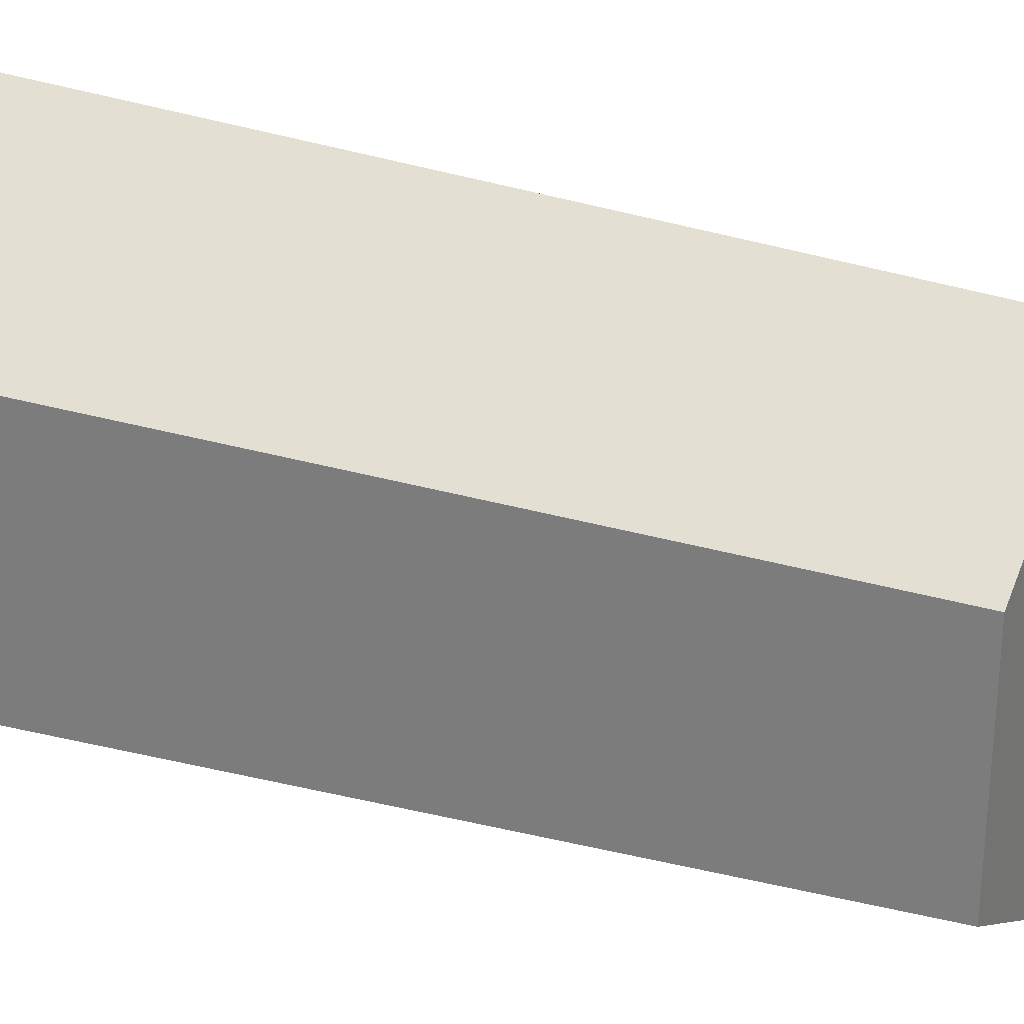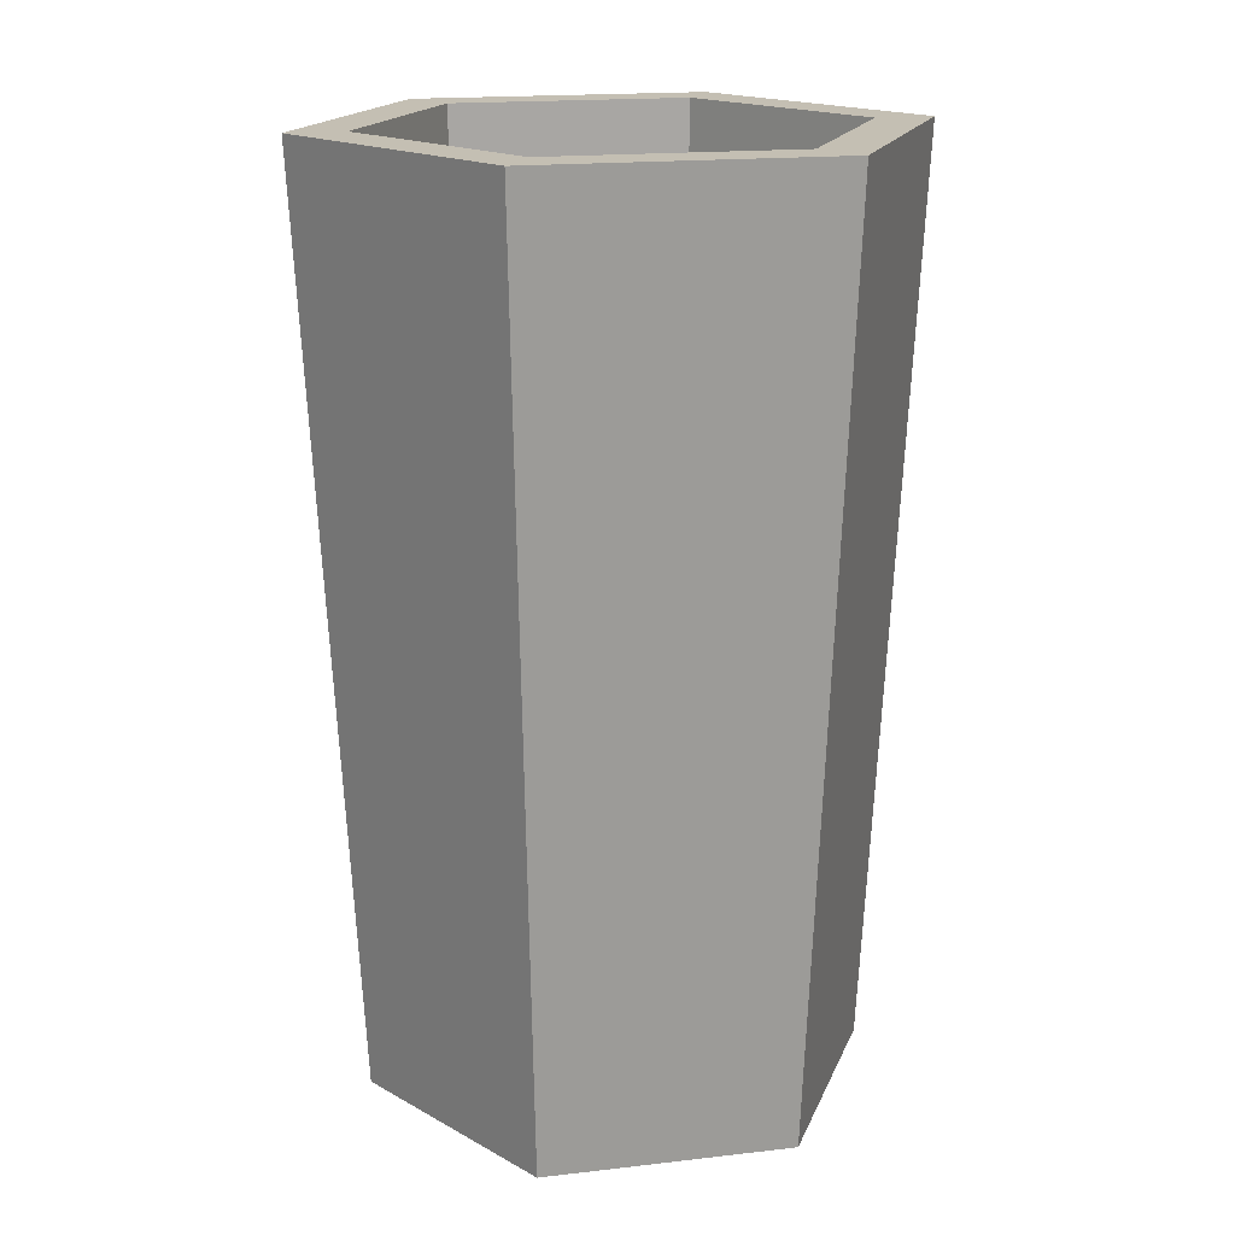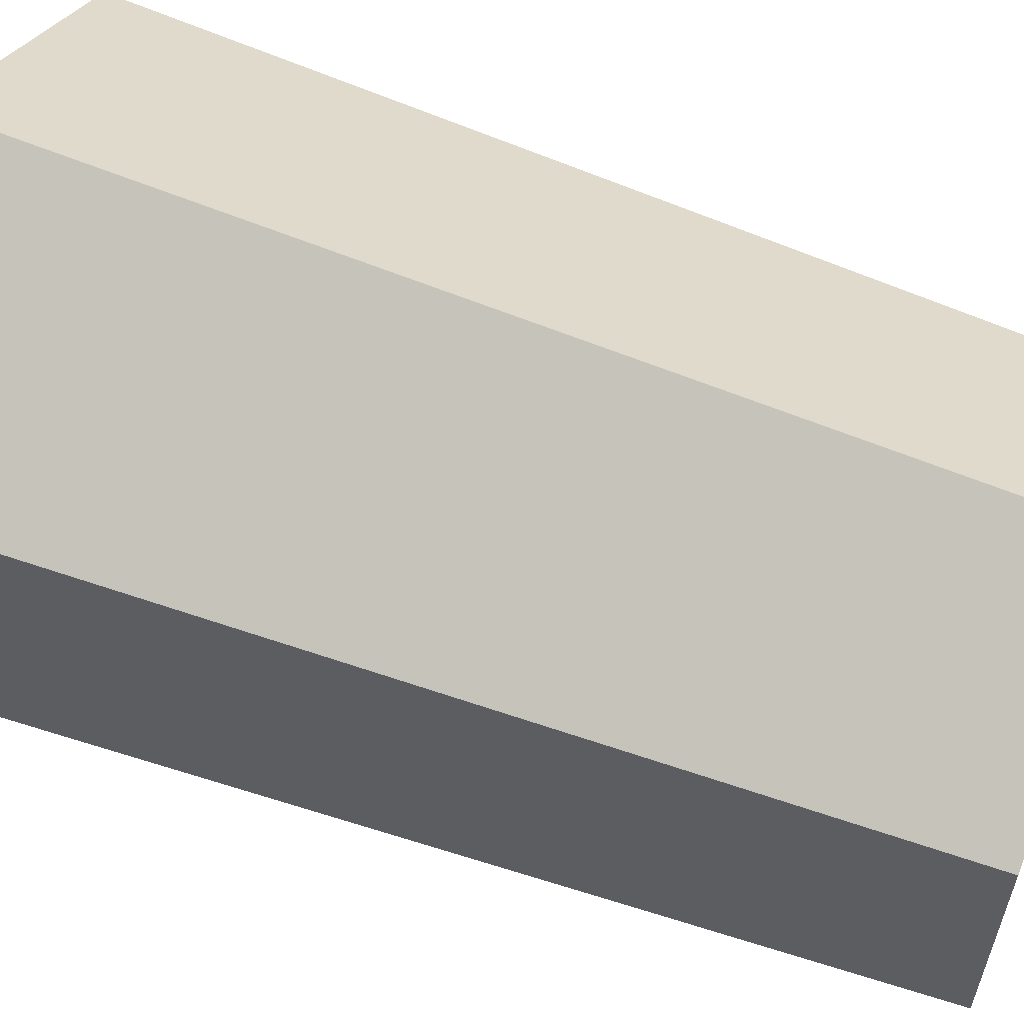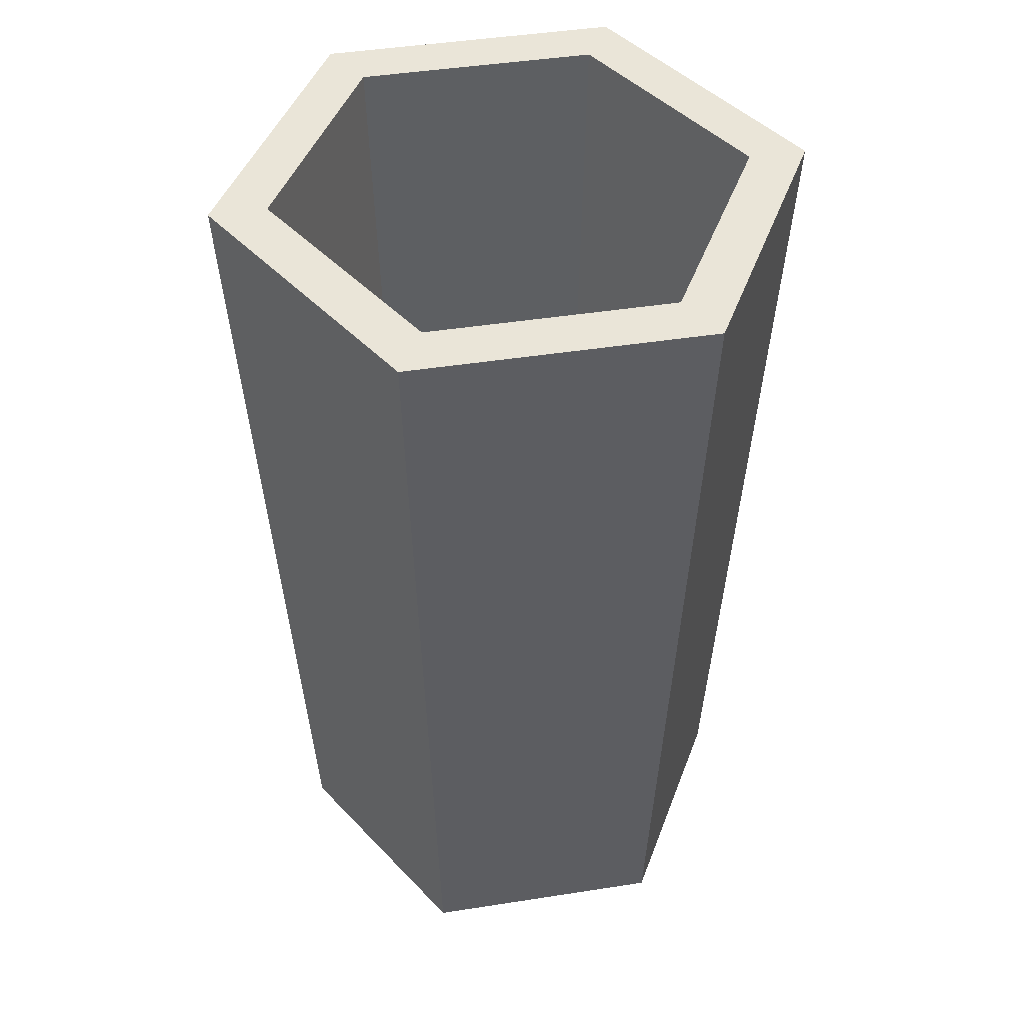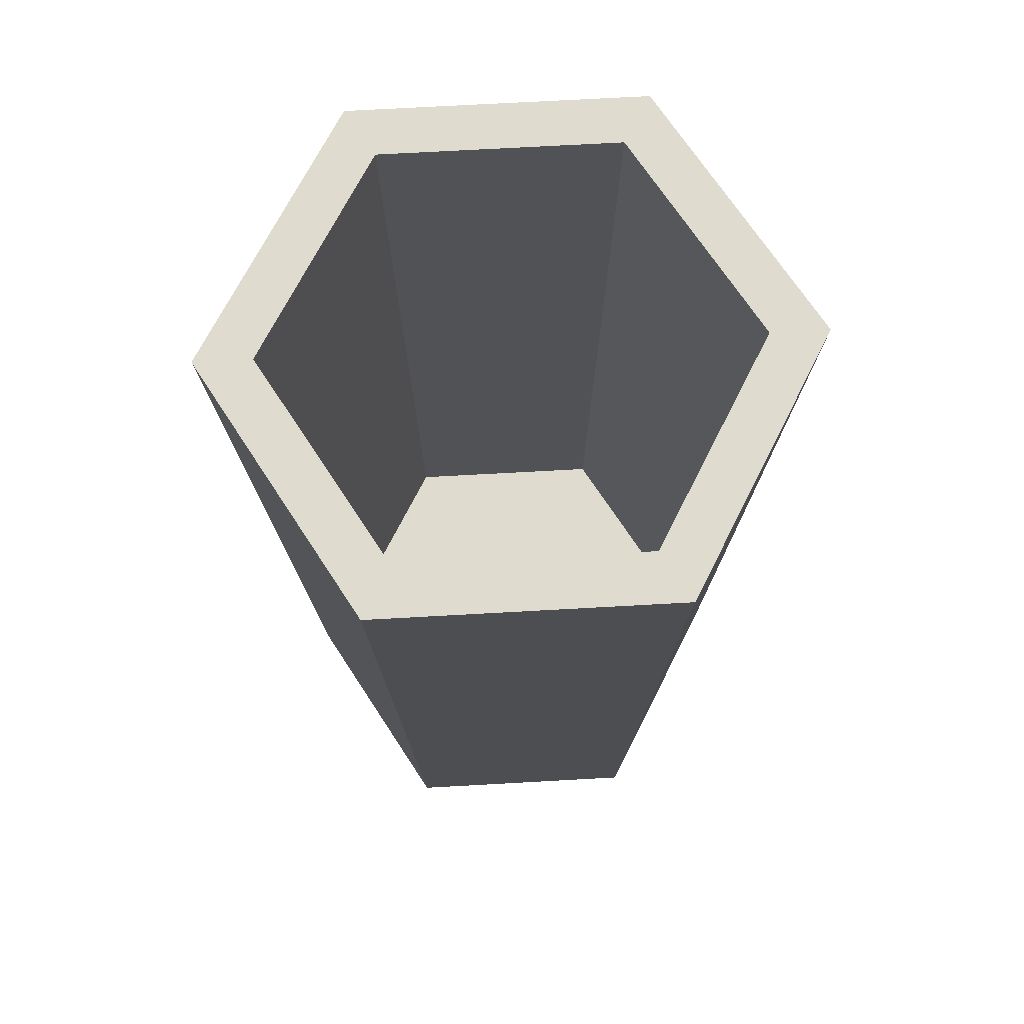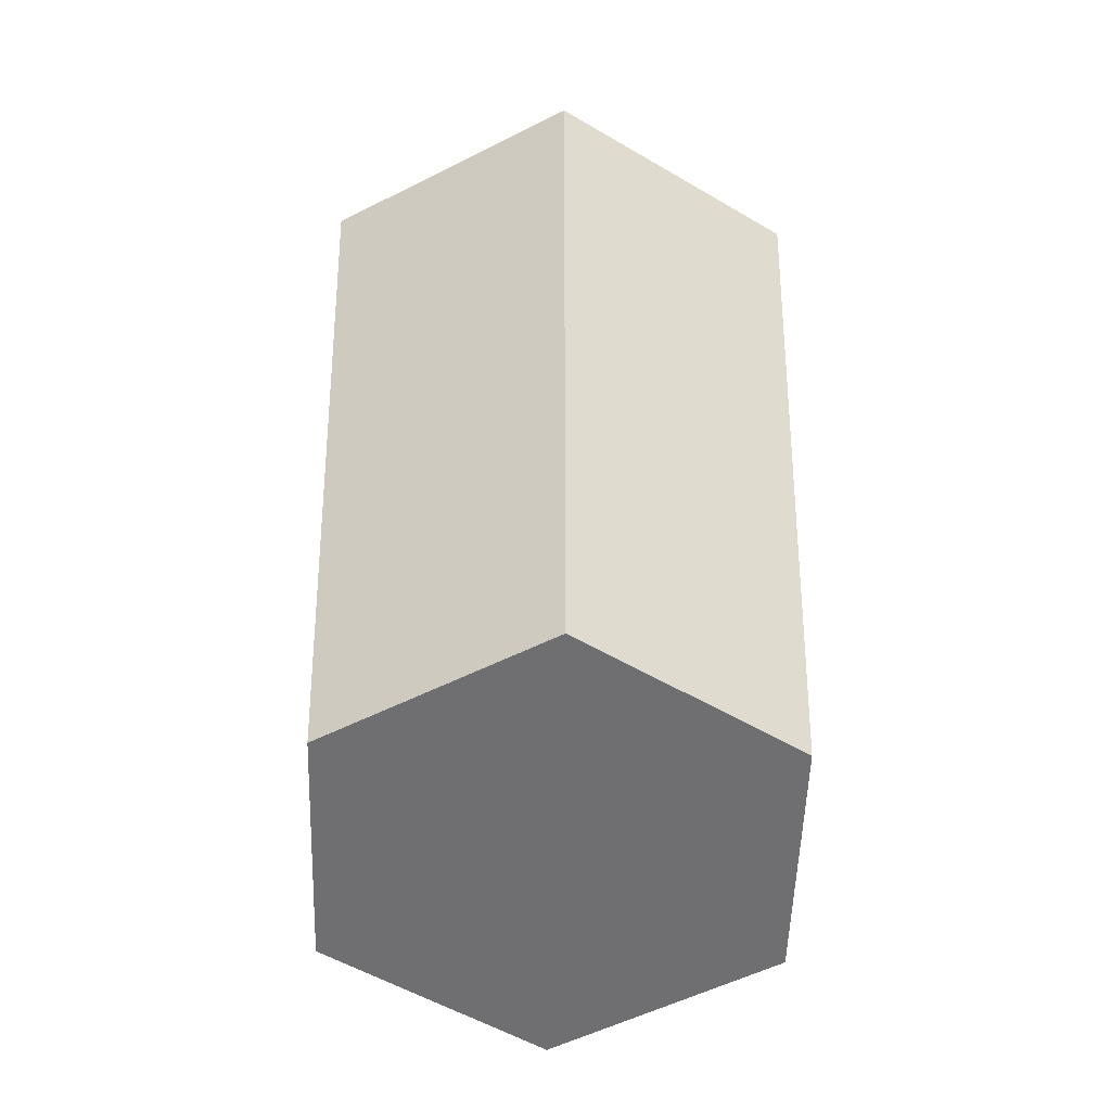
<metadata>
{"format":"obj","ext":"obj","renderer":"f3d","projection":"perspective","resolution":1024,"background":"white","views":[{"elev":26.7,"azim":-64.4,"up":"+Z"},{"elev":17.7,"azim":137.2,"up":"+Y"},{"elev":59.0,"azim":-68.6,"up":"+Z"},{"elev":45.4,"azim":79.8,"up":"+Y"},{"elev":70.4,"azim":-153.2,"up":"+Y"},{"elev":-54.7,"azim":178.1,"up":"+Y"}]}
</metadata>
<code>
o glass
v -0.6385 2.281 -0.3686
v -0 0 -0.6144
v -0.5321 0 -0.3072
v 0 2.281 -0.7373
v 0 2.281 0.7373
v -0.5321 -0 0.3072
v -0 -0 0.6144
v -0.6385 2.281 0.3686
v 0.5321 -0 0.3072
v 0.6385 2.281 -0.3686
v 0.6385 2.281 0.3686
v 0.5321 0 -0.3072
v 0 0.2684 0.5168
v -0.4476 0.2684 -0.2584
v -0.4476 0.2684 0.2584
v -0 0.2684 -0.5168
v 0.4476 0.2684 -0.2584
v 0.4476 0.2684 0.2584
v 0 2.281 0.5955
v 0.5157 2.281 0.2977
v 0.5157 2.281 -0.2977
v -0 2.281 -0.5955
v -0.5157 2.281 -0.2977
v -0.5157 2.281 0.2977
f 1 2 3
f 2 1 4
f 5 6 7
f 6 5 8
f 9 10 11
f 10 9 12
f 11 7 9
f 7 11 5
f 4 12 2
f 12 4 10
f 1 6 8
f 6 1 3
f 2 6 3
f 6 2 7
f 7 2 12
f 7 12 9
f 13 14 15
f 14 13 16
f 16 13 17
f 17 13 18
f 19 18 13
f 18 19 20
f 21 16 17
f 16 21 22
f 22 14 16
f 14 22 23
f 21 18 20
f 18 21 17
f 15 23 24
f 23 15 14
f 24 13 15
f 13 24 19
f 8 24 1
f 24 8 5
f 24 5 19
f 19 5 11
f 19 11 20
f 20 11 21
f 23 1 24
f 1 23 4
f 4 23 22
f 4 22 21
f 4 21 10
f 10 21 11

</code>
